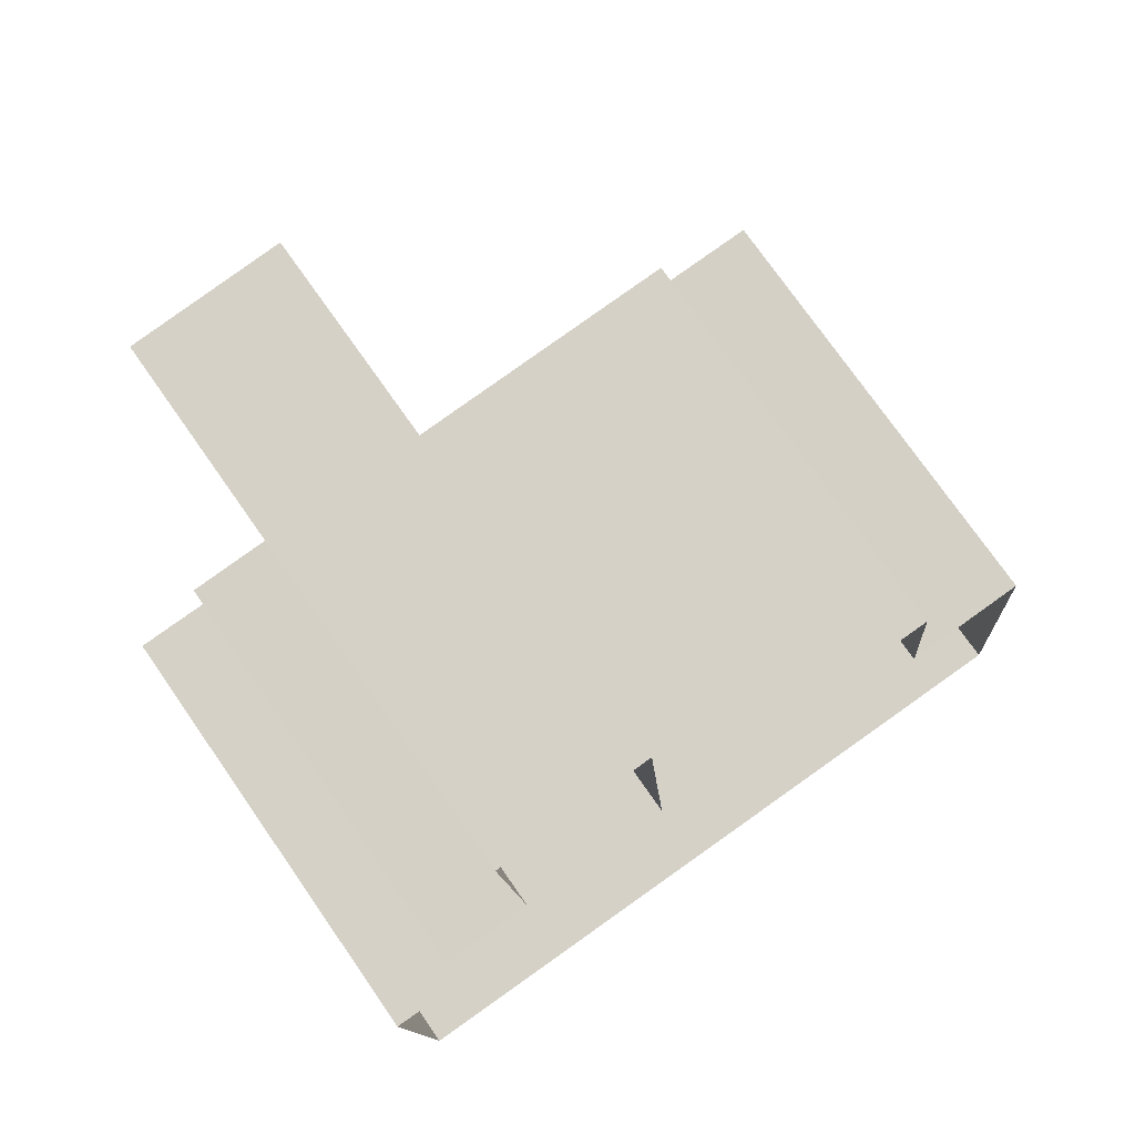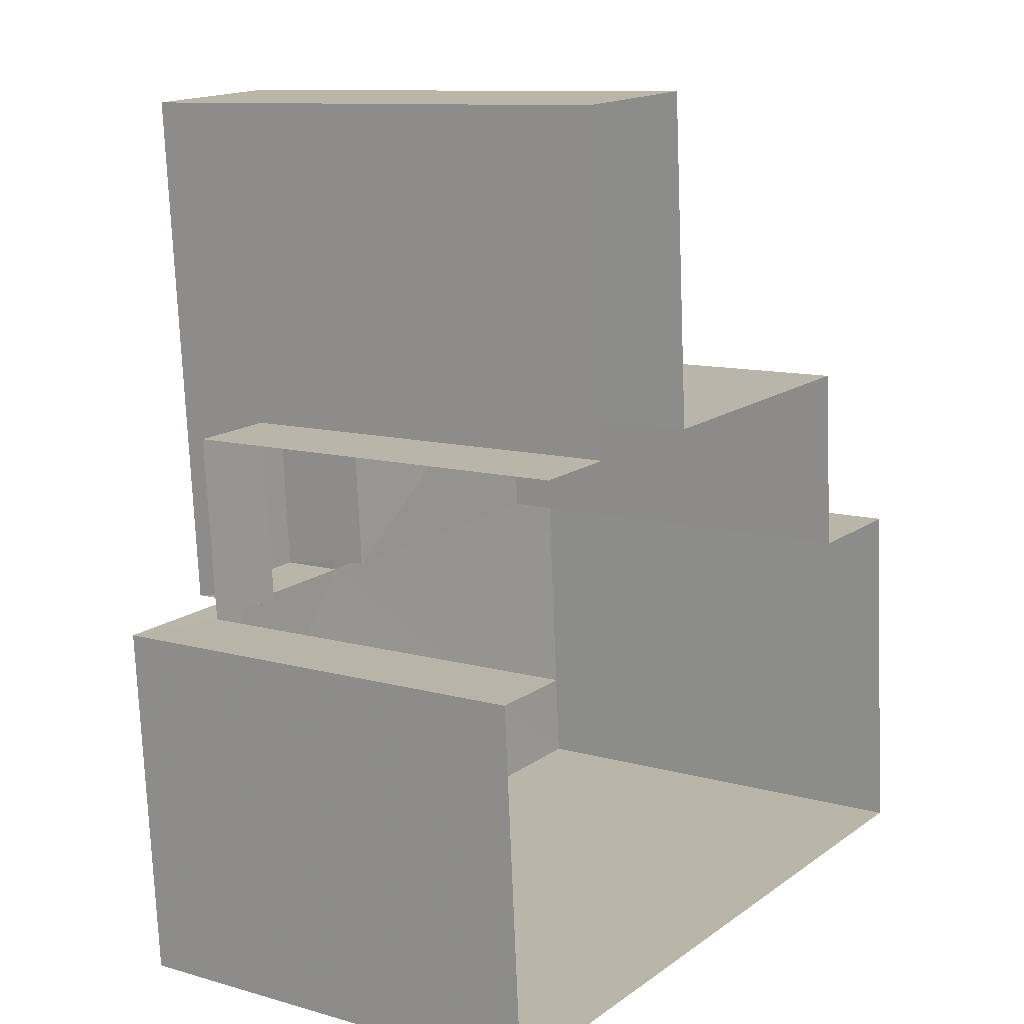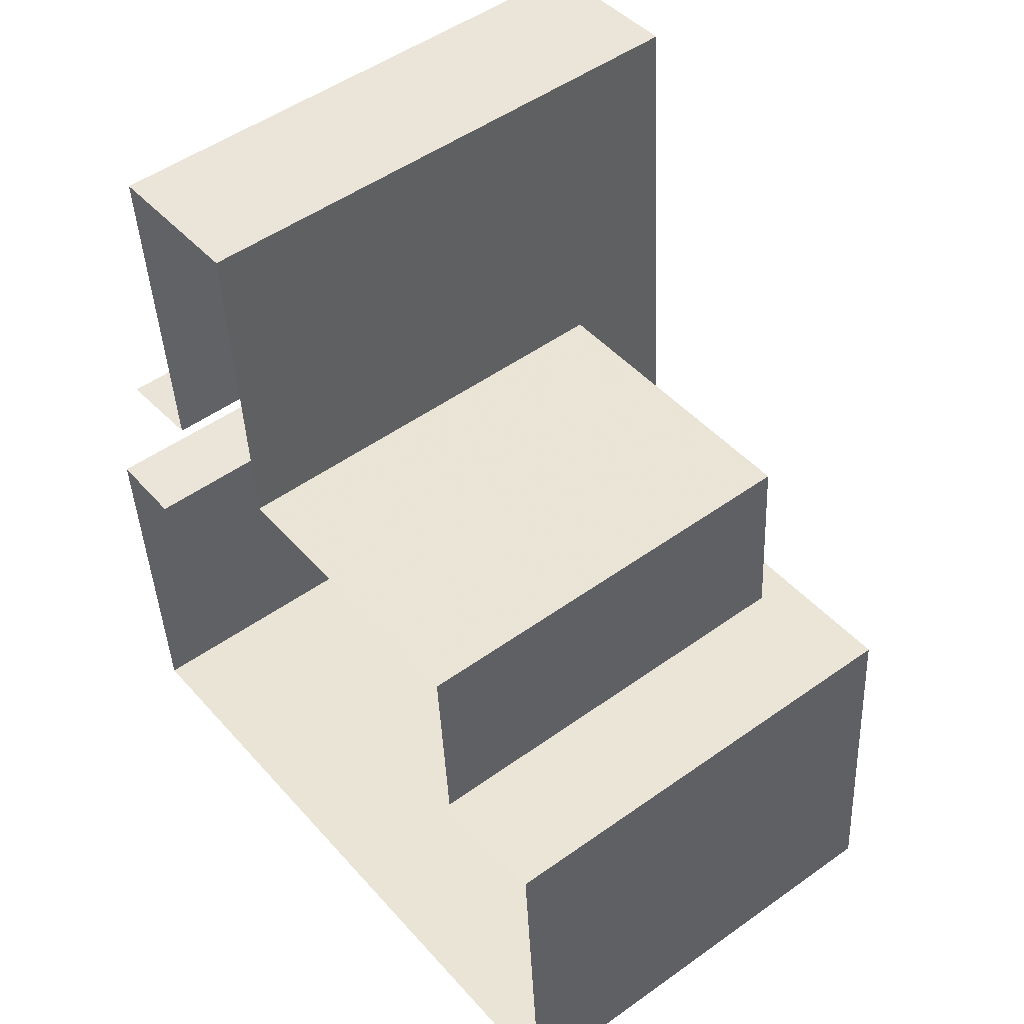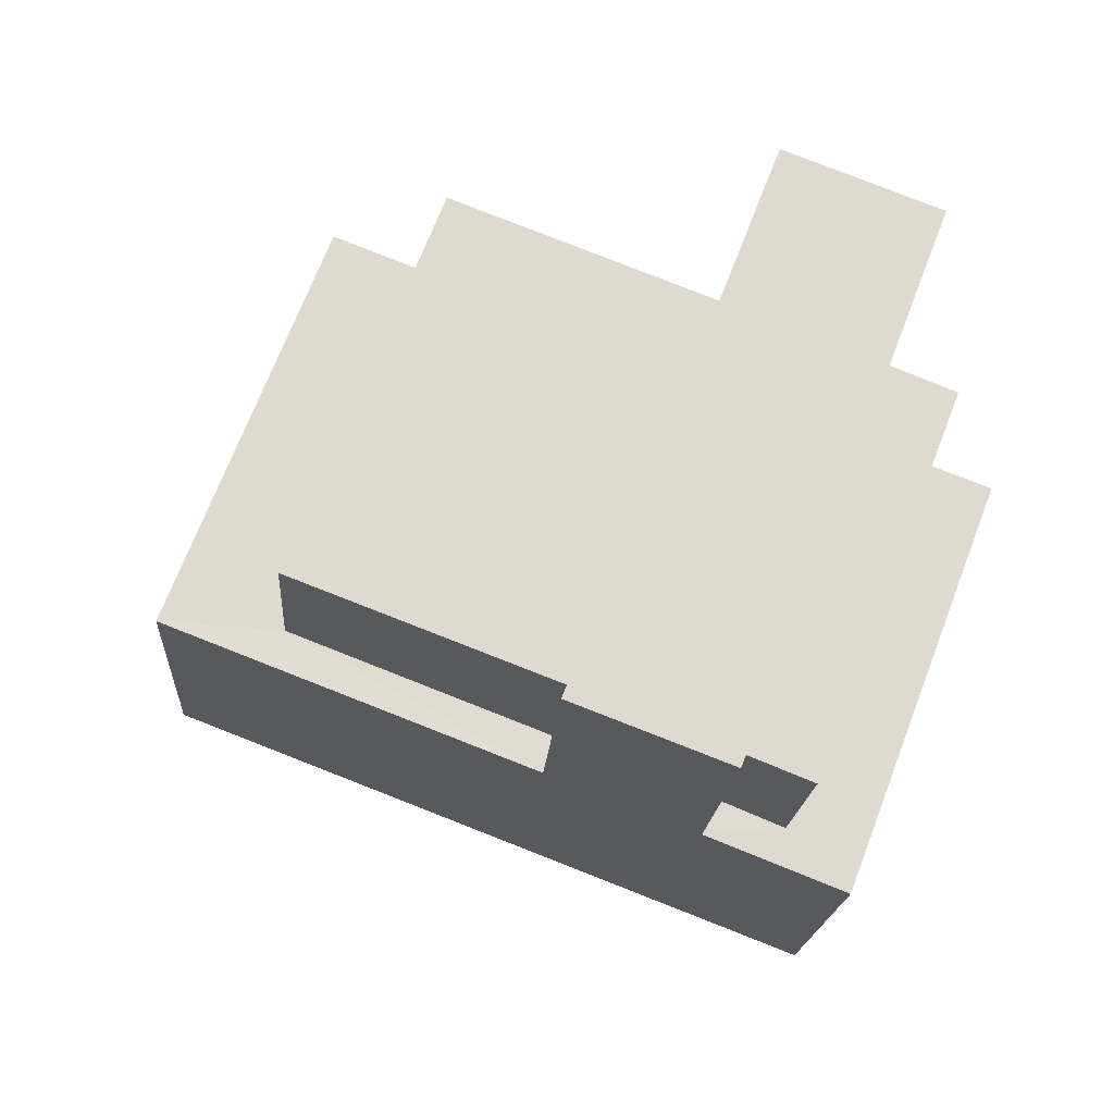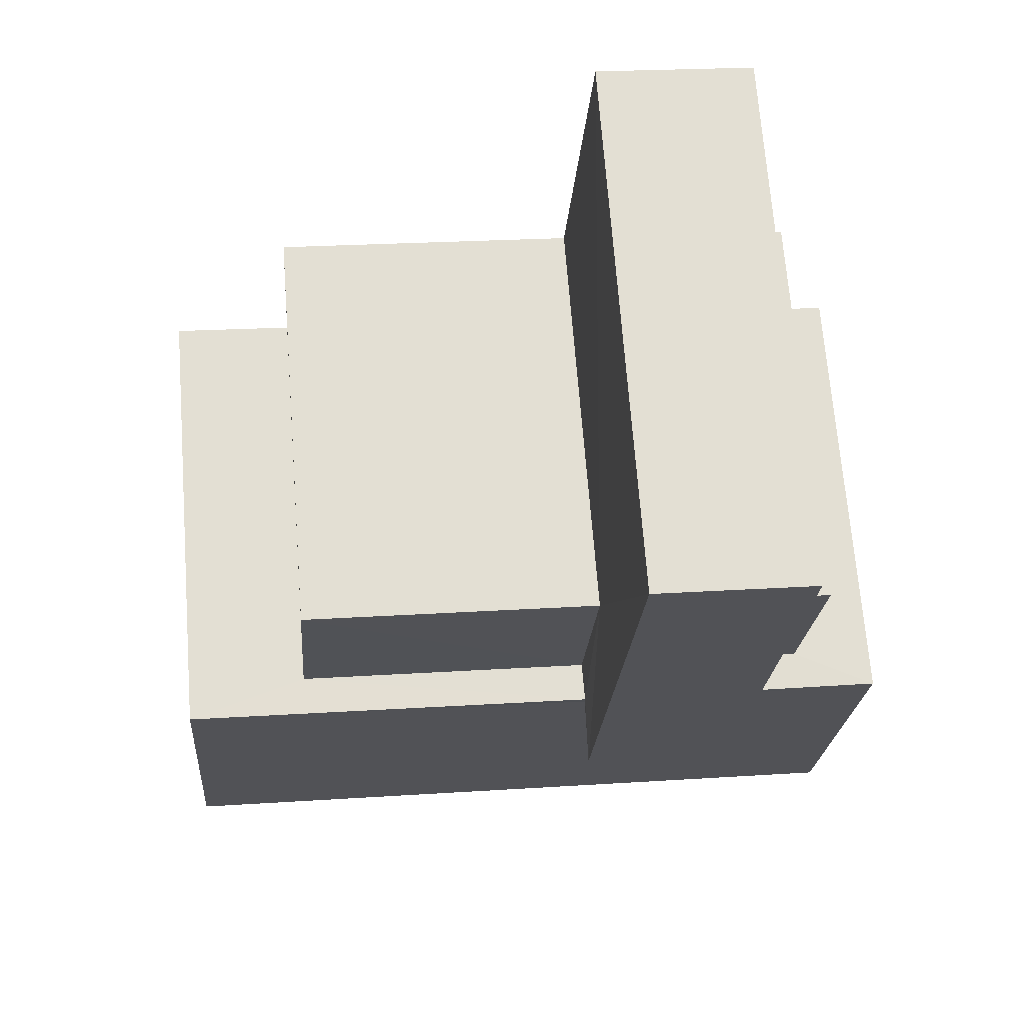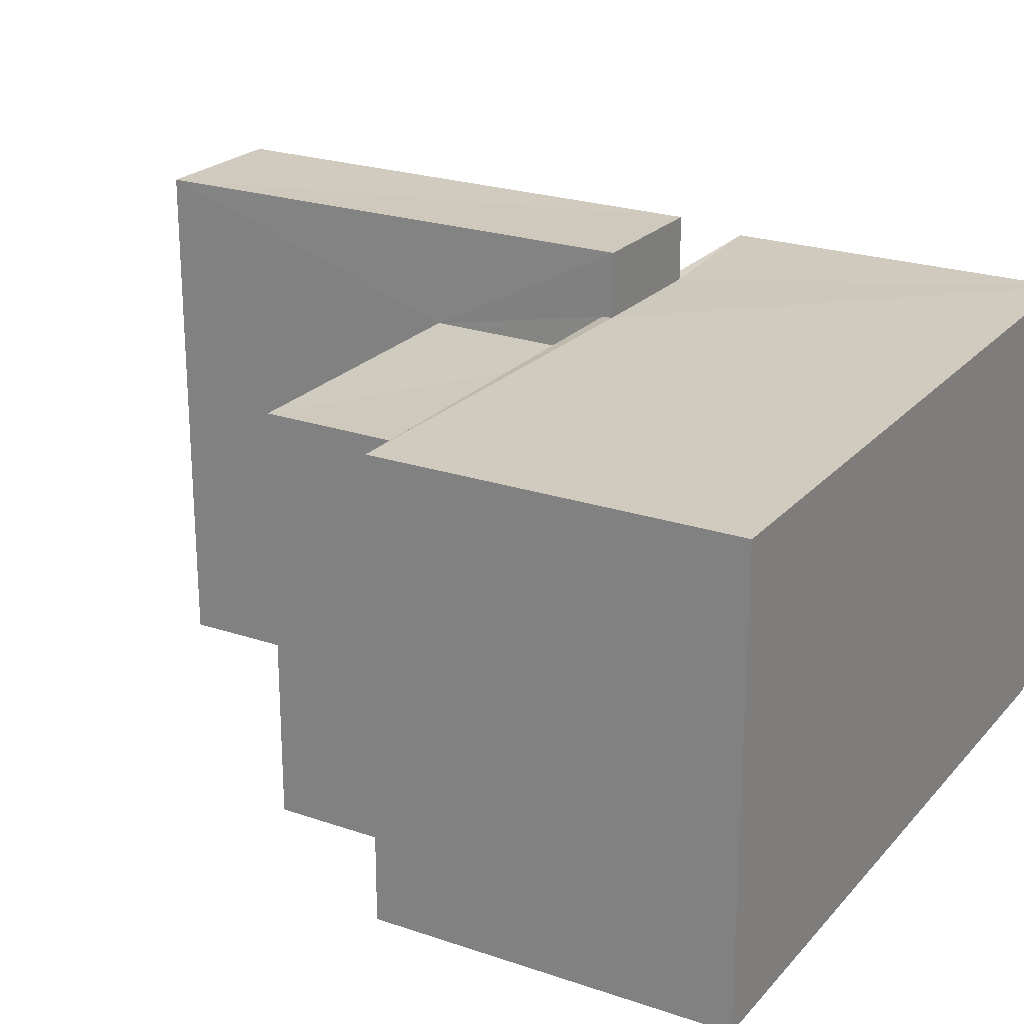
<metadata>
{"format":"obj","ext":"obj","renderer":"f3d","projection":"perspective","resolution":1024,"background":"white","views":[{"elev":74.9,"azim":145.0,"up":"+Y"},{"elev":10.6,"azim":125.3,"up":"+Y"},{"elev":49.8,"azim":-128.1,"up":"+Y"},{"elev":70.0,"azim":21.0,"up":"+Y"},{"elev":68.3,"azim":-4.4,"up":"+Y"},{"elev":23.1,"azim":-64.1,"up":"+Z"}]}
</metadata>
<code>
v -3.724e+05 -1.055e+05 23.49
v -3.725e+05 -1.055e+05 23.49
v -3.725e+05 -1.055e+05 23.49
v -3.725e+05 -1.055e+05 23.49
v -3.724e+05 -1.055e+05 23.49
v -3.725e+05 -1.055e+05 23.49
v -3.725e+05 -1.055e+05 23.49
v -3.725e+05 -1.055e+05 23.49
v -3.725e+05 -1.055e+05 23.49
v -3.725e+05 -1.055e+05 23.49
v -3.725e+05 -1.055e+05 23.49
v -3.724e+05 -1.055e+05 23.49
v -3.725e+05 -1.055e+05 27.05
v -3.725e+05 -1.055e+05 27.05
v -3.725e+05 -1.055e+05 27.05
v -3.725e+05 -1.055e+05 27.05
v -3.725e+05 -1.055e+05 27.05
v -3.725e+05 -1.055e+05 27.05
v -3.724e+05 -1.055e+05 27.05
v -3.725e+05 -1.055e+05 27.05
v -3.725e+05 -1.055e+05 27.38
v -3.725e+05 -1.055e+05 27.38
v -3.724e+05 -1.055e+05 27.38
v -3.724e+05 -1.055e+05 27.38
v -3.725e+05 -1.055e+05 27.38
v -3.725e+05 -1.055e+05 27.38
v -3.725e+05 -1.055e+05 27.38
v -3.725e+05 -1.055e+05 27.38
v -3.725e+05 -1.055e+05 27.94
v -3.725e+05 -1.055e+05 27.94
v -3.725e+05 -1.055e+05 27.94
v -3.725e+05 -1.055e+05 27.94
f 1 2 3
f 1 4 5
f 2 6 3
f 7 8 9
f 10 3 11
f 12 4 8
f 8 10 9
f 1 3 4
f 4 3 10
f 8 4 10
f 18 12 19
f 18 4 12
f 13 14 15
f 13 16 14
f 17 18 19
f 17 20 18
f 21 22 23
f 23 22 24
f 25 26 27
f 28 25 27
f 27 26 24
f 22 27 24
f 29 30 31
f 32 29 31
f 5 18 23
f 23 18 21
f 5 4 18
f 21 18 20
f 26 6 2
f 26 25 6
f 24 1 5
f 23 24 5
f 9 16 29
f 29 16 30
f 9 10 16
f 30 28 27
f 28 16 13
f 30 16 28
f 10 11 14
f 16 10 14
f 3 6 15
f 6 25 15
f 15 28 13
f 15 25 28
f 17 19 12
f 8 17 12
f 3 14 11
f 3 15 14
f 27 31 30
f 27 22 31
f 8 7 17
f 7 32 17
f 20 17 21
f 17 32 31
f 21 31 22
f 21 17 31
f 24 2 1
f 24 26 2
f 32 7 9
f 29 32 9

</code>
